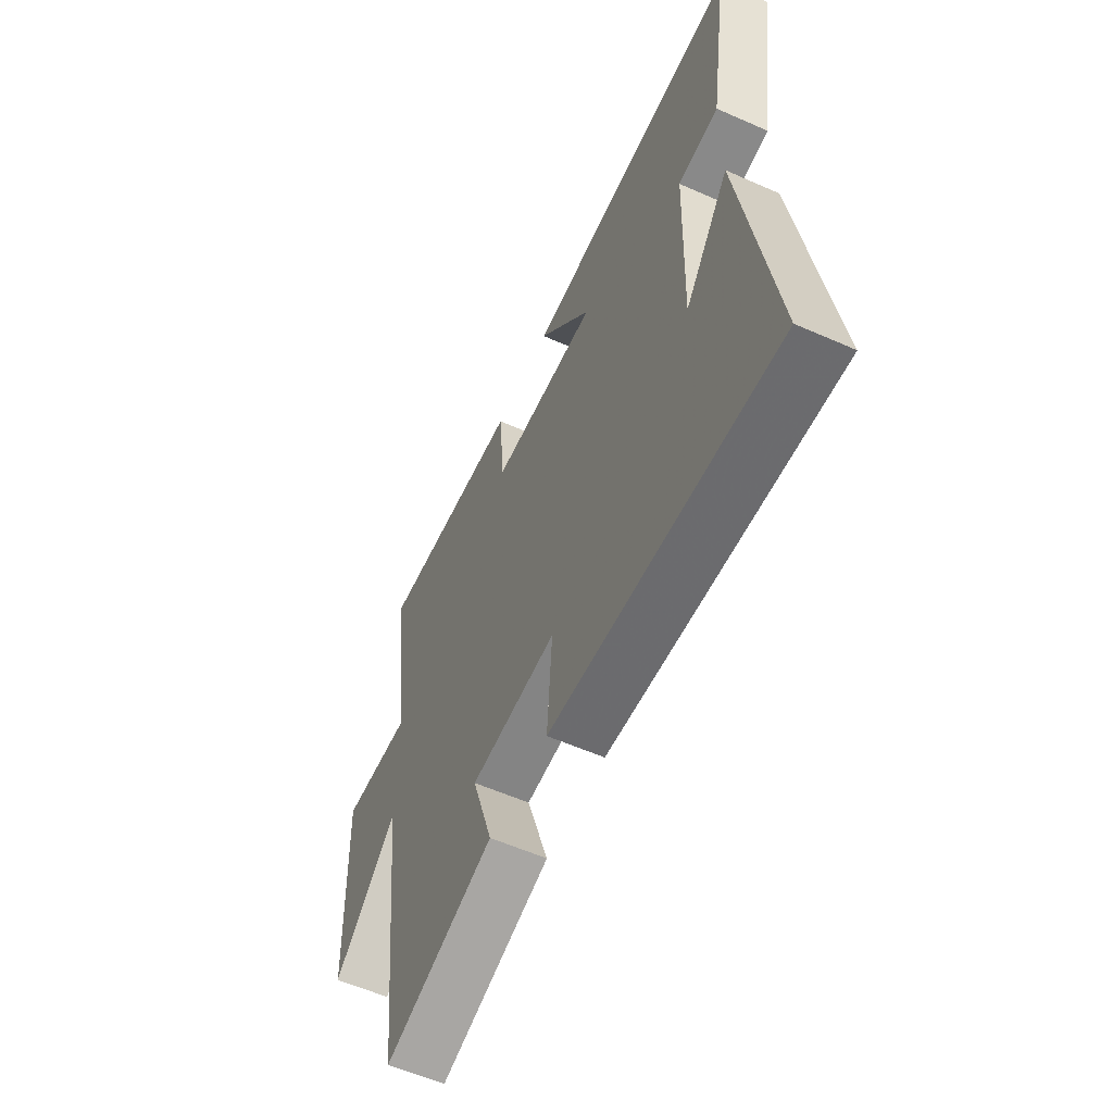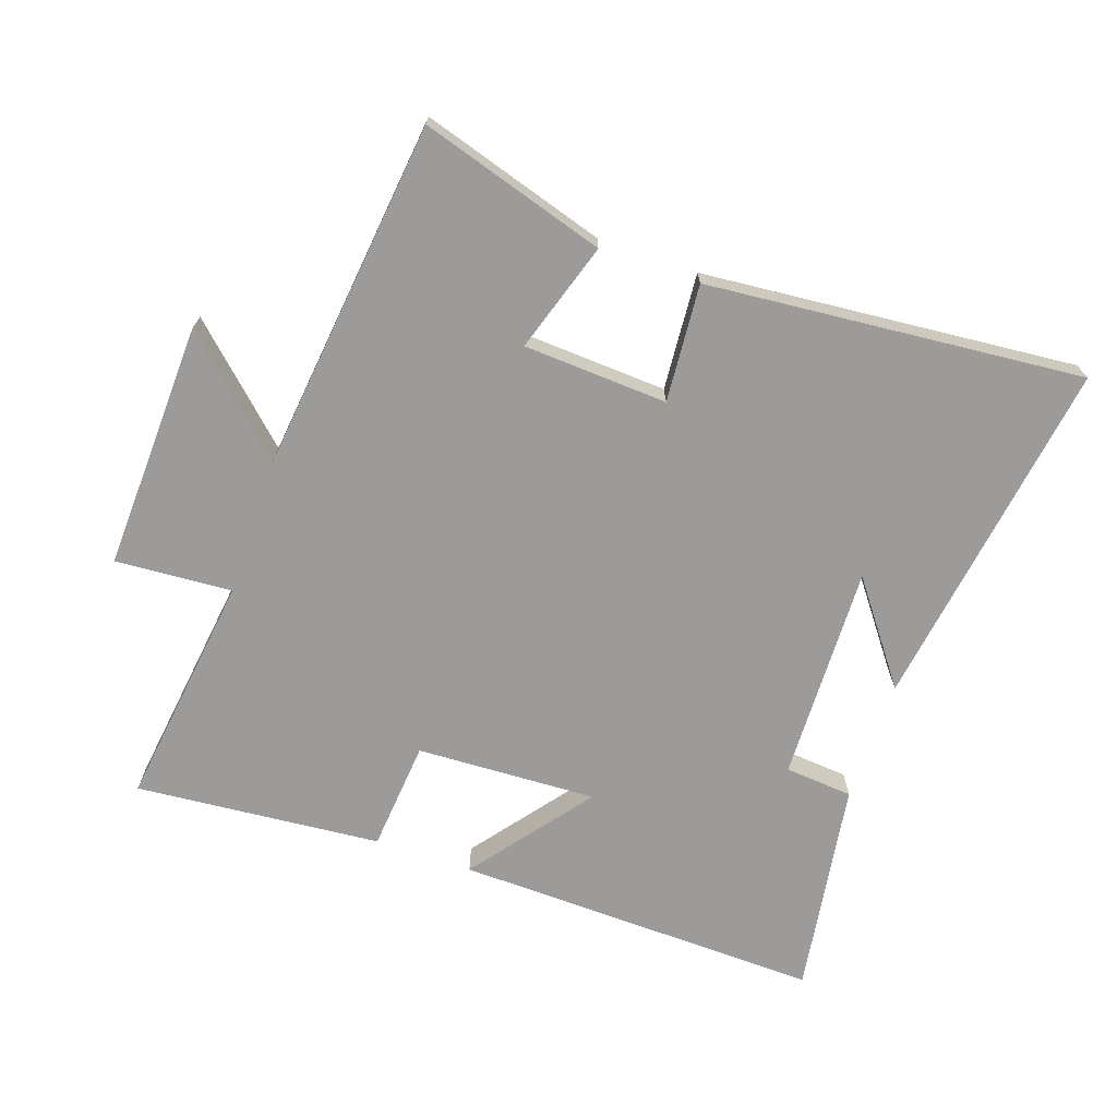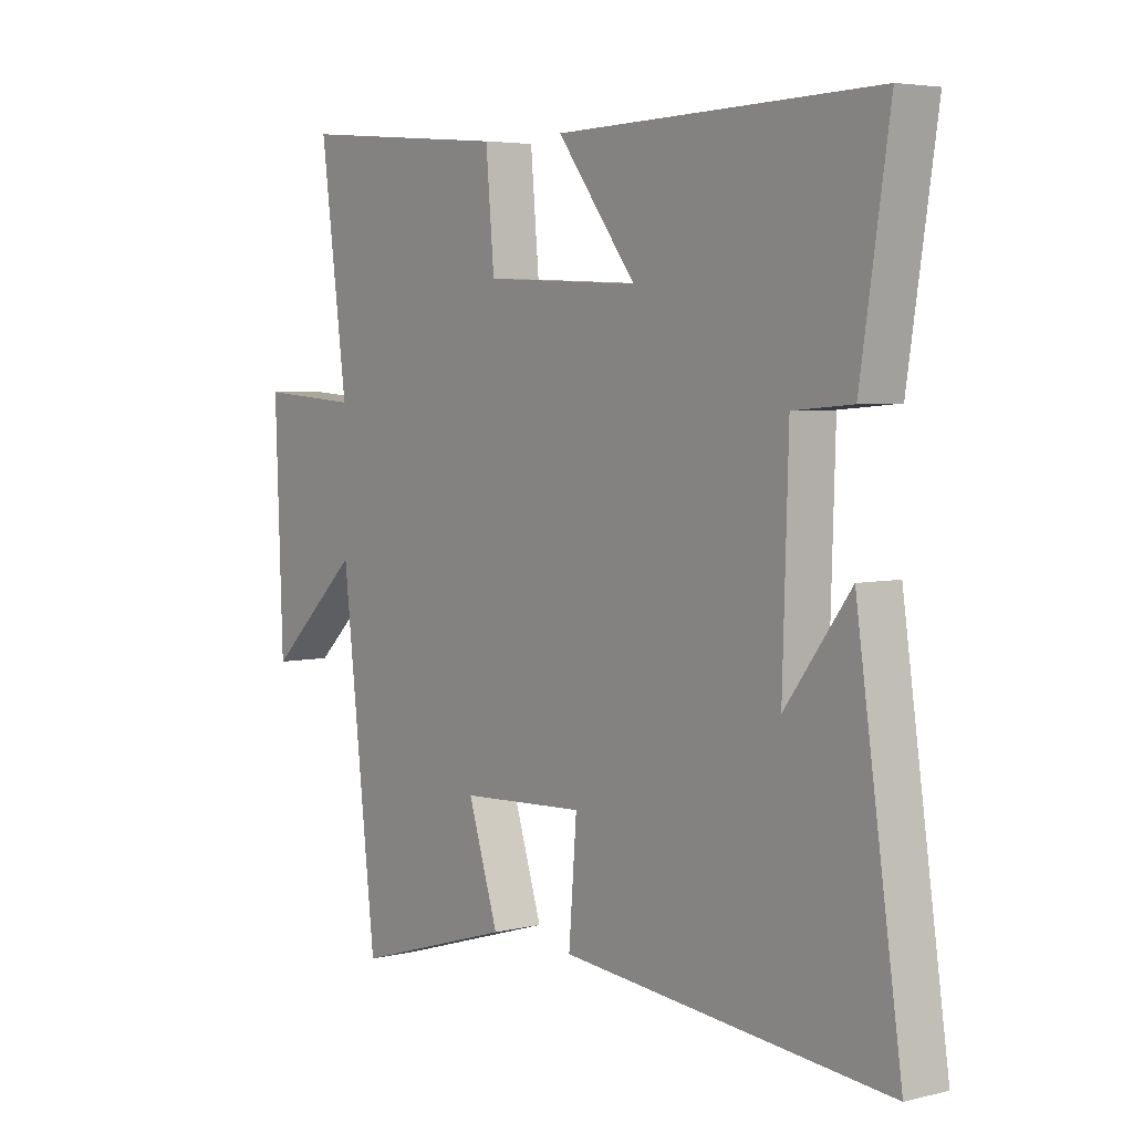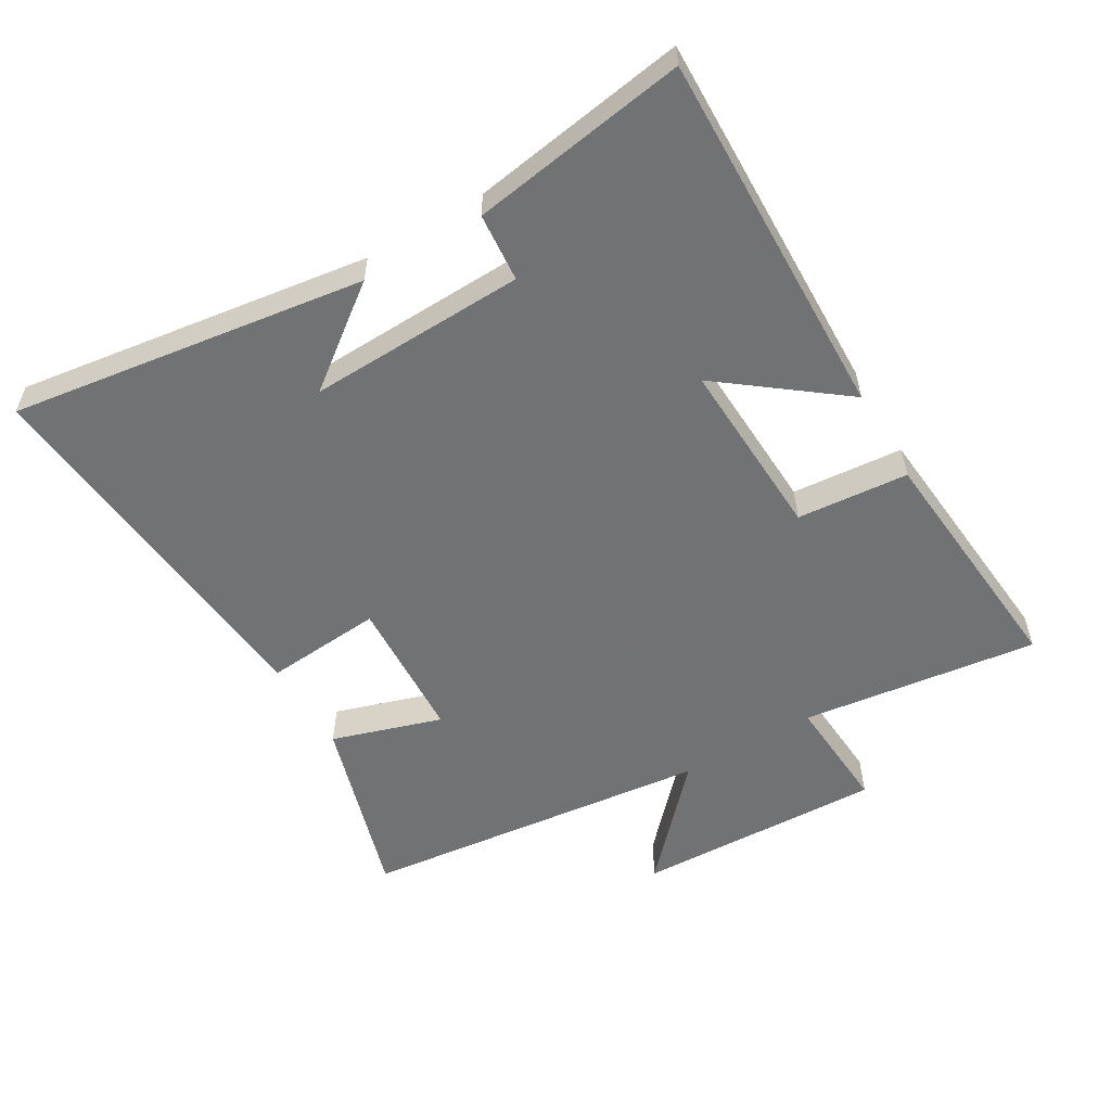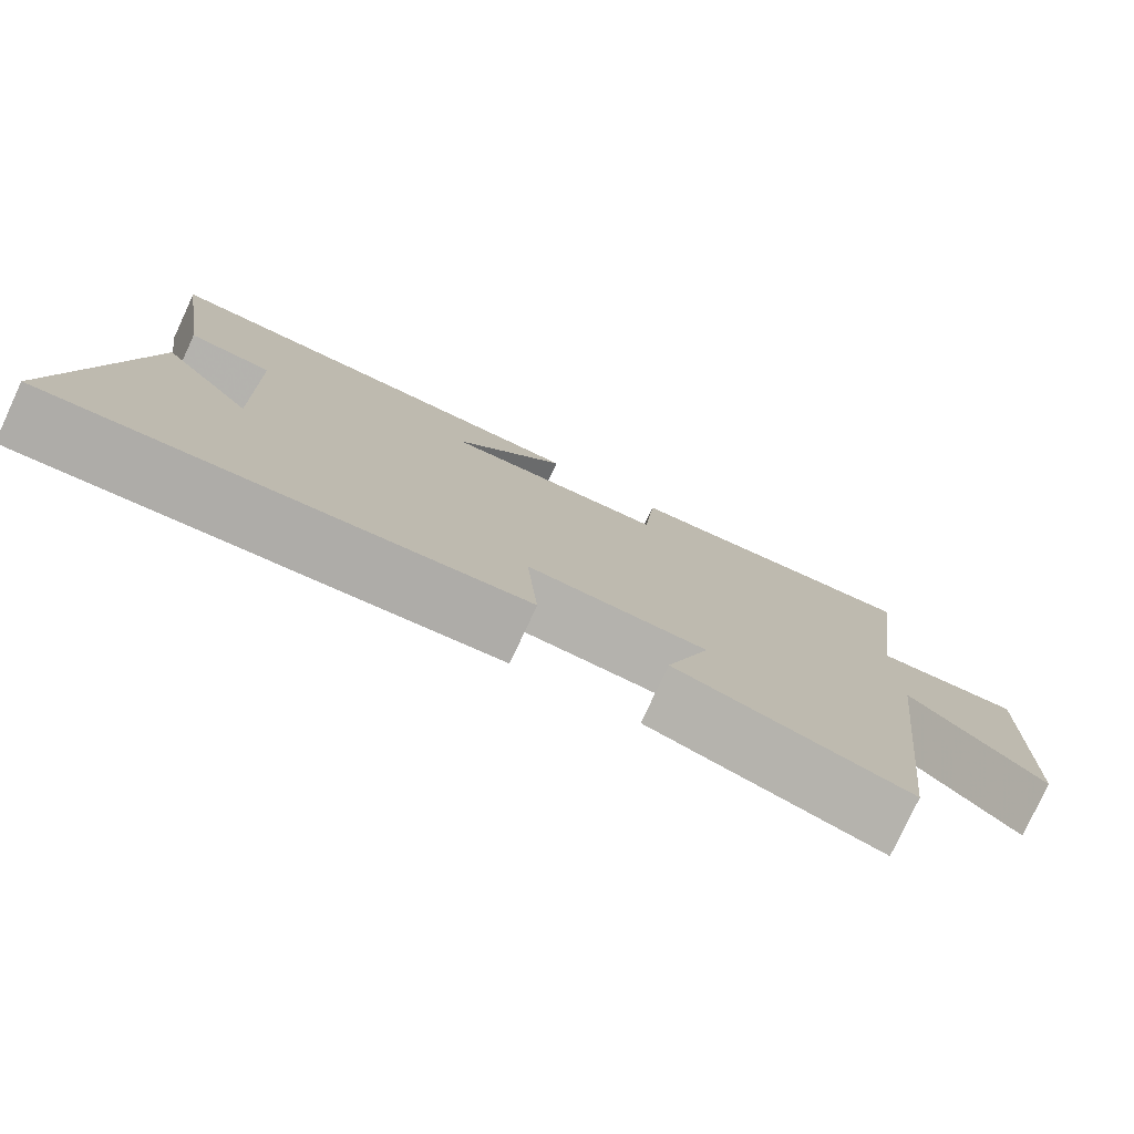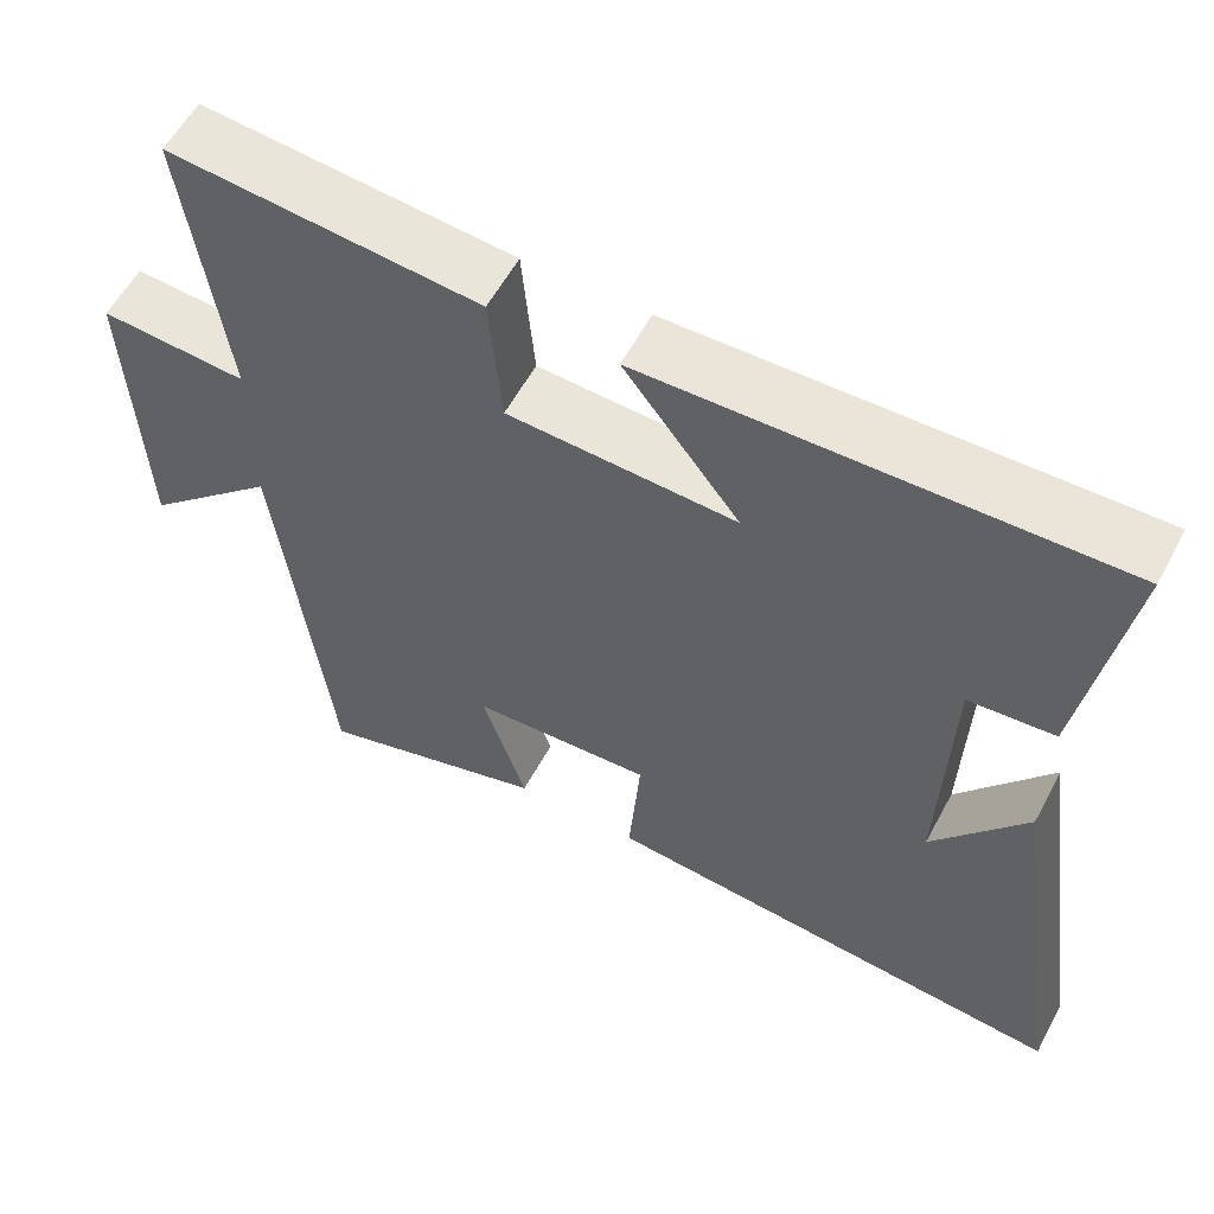
<metadata>
{"format":"obj","ext":"obj","renderer":"f3d","projection":"perspective","resolution":1024,"background":"white","views":[{"elev":-58.4,"azim":-114.5,"up":"+Z"},{"elev":-69.9,"azim":161.0,"up":"+Y"},{"elev":4.7,"azim":-127.5,"up":"+Z"},{"elev":-55.6,"azim":-59.3,"up":"+Y"},{"elev":-78.7,"azim":-25.0,"up":"+Z"},{"elev":58.0,"azim":-151.9,"up":"+Z"}]}
</metadata>
<code>
v -0.58 0.07 -0.552
v -0.5 0.07 -0.007
v -0.385 0.07 -0.16
v -0.395 0.07 0.174
v -0.5 0.07 0.183
v -0.551 0.07 0.515
v 0.017 0.07 0.5
v -0.124 0.07 0.317
v 0.154 0.07 0.329
v 0.169 0.07 0.5
v 0.548 0.07 0.533
v 0.5 0.07 0.169
v 0.68 0.07 0.181
v 0.666 0.07 -0.201
v 0.5 0.07 -0.045
v 0.438 0.07 -0.587
v 0.153 0.07 -0.5
v 0.207 0.07 -0.331
v -0.015 0.07 -0.319
v -0.001 0.07 -0.5
v -0.58 0 -0.552
v -0.5 0 -0.007
v -0.385 0 -0.16
v -0.395 0 0.174
v -0.5 0 0.183
v -0.551 0 0.515
v 0.017 0 0.5
v -0.124 0 0.317
v 0.154 0 0.329
v 0.169 0 0.5
v 0.548 0 0.533
v 0.5 0 0.169
v 0.68 0 0.181
v 0.666 0 -0.201
v 0.5 0 -0.045
v 0.438 0 -0.587
v 0.153 0 -0.5
v 0.207 0 -0.331
v -0.015 0 -0.319
v -0.001 0 -0.5
f 19 20 1
f 15 16 17 18
f 15 18 19
f 12 13 14 15
f 12 15 19 1
f 9 10 11 12
f 8 9 12 1
f 4 5 6 7
f 4 7 8
f 3 4 8
f 1 2 3
f 1 3 8
f 21 40 39
f 38 37 36 35
f 39 38 35
f 35 34 33 32
f 21 39 35 32
f 32 31 30 29
f 21 32 29 28
f 27 26 25 24
f 28 27 24
f 28 24 23
f 23 22 21
f 28 23 21
f 1 21 22 2
f 2 22 23 3
f 3 23 24 4
f 4 24 25 5
f 5 25 26 6
f 6 26 27 7
f 7 27 28 8
f 8 28 29 9
f 9 29 30 10
f 10 30 31 11
f 11 31 32 12
f 12 32 33 13
f 13 33 34 14
f 14 34 35 15
f 15 35 36 16
f 16 36 37 17
f 17 37 38 18
f 18 38 39 19
f 19 39 40 20
f 20 40 21 1

</code>
